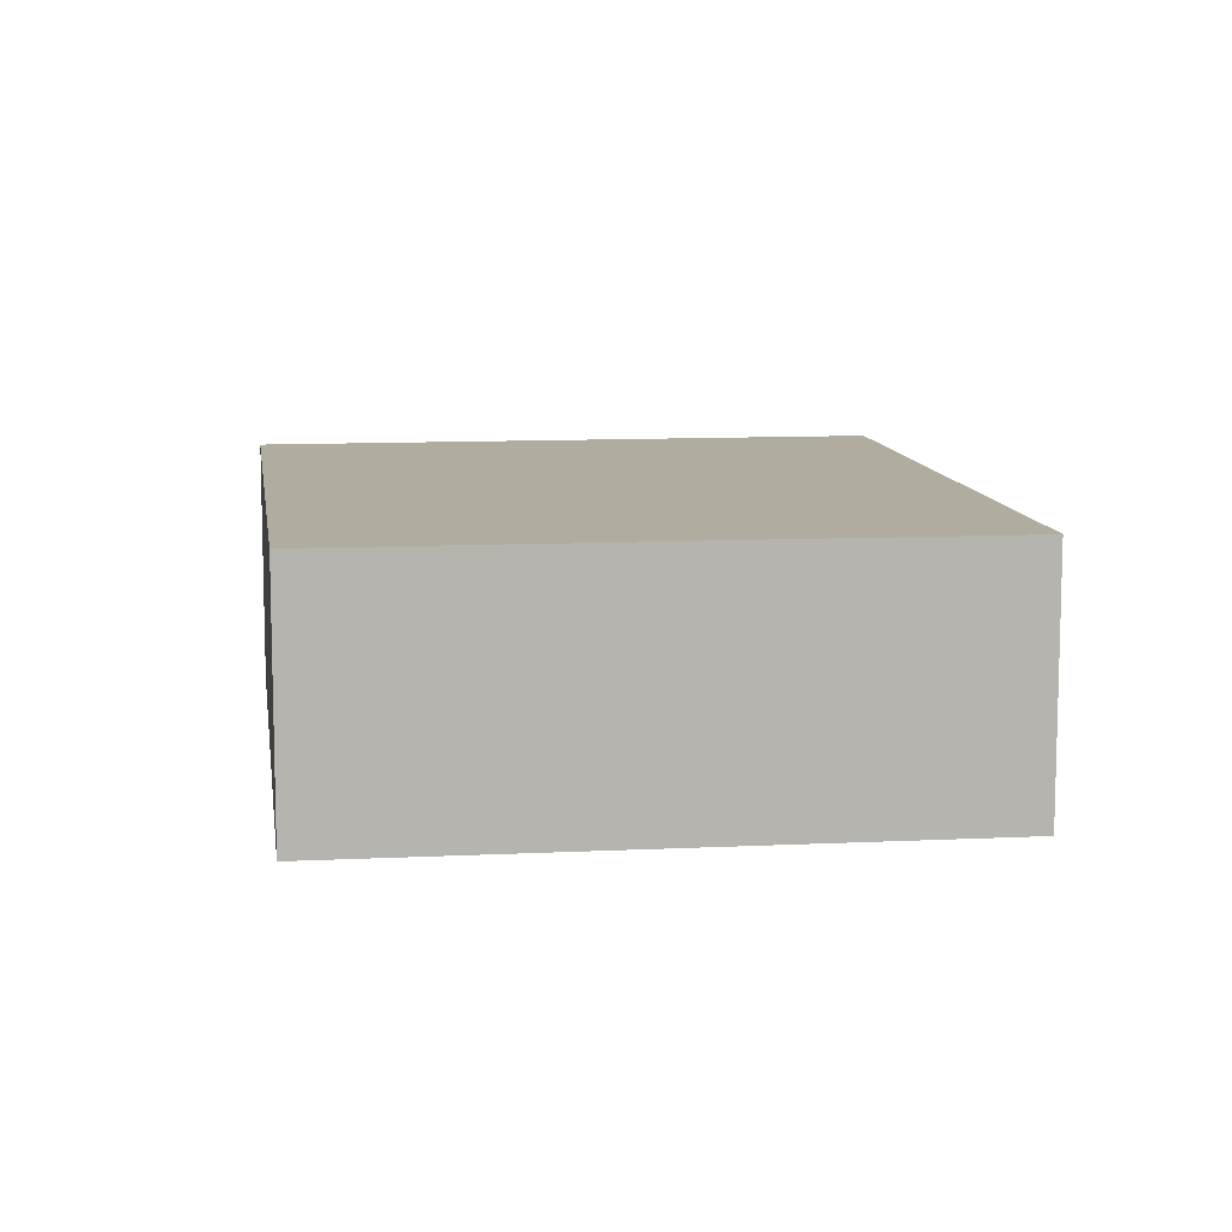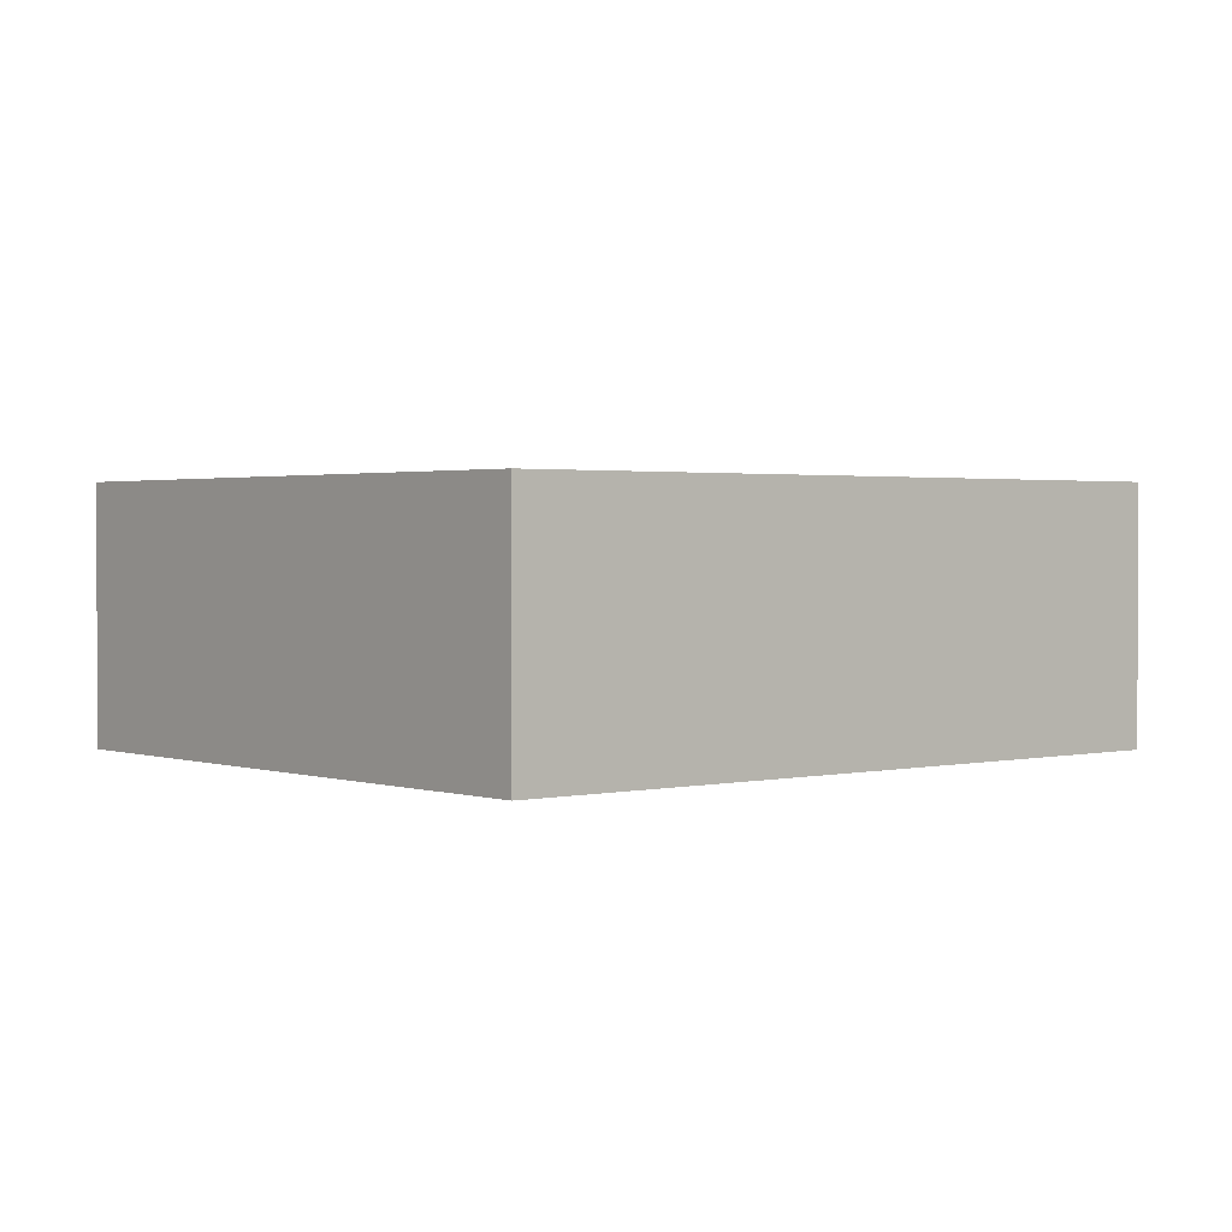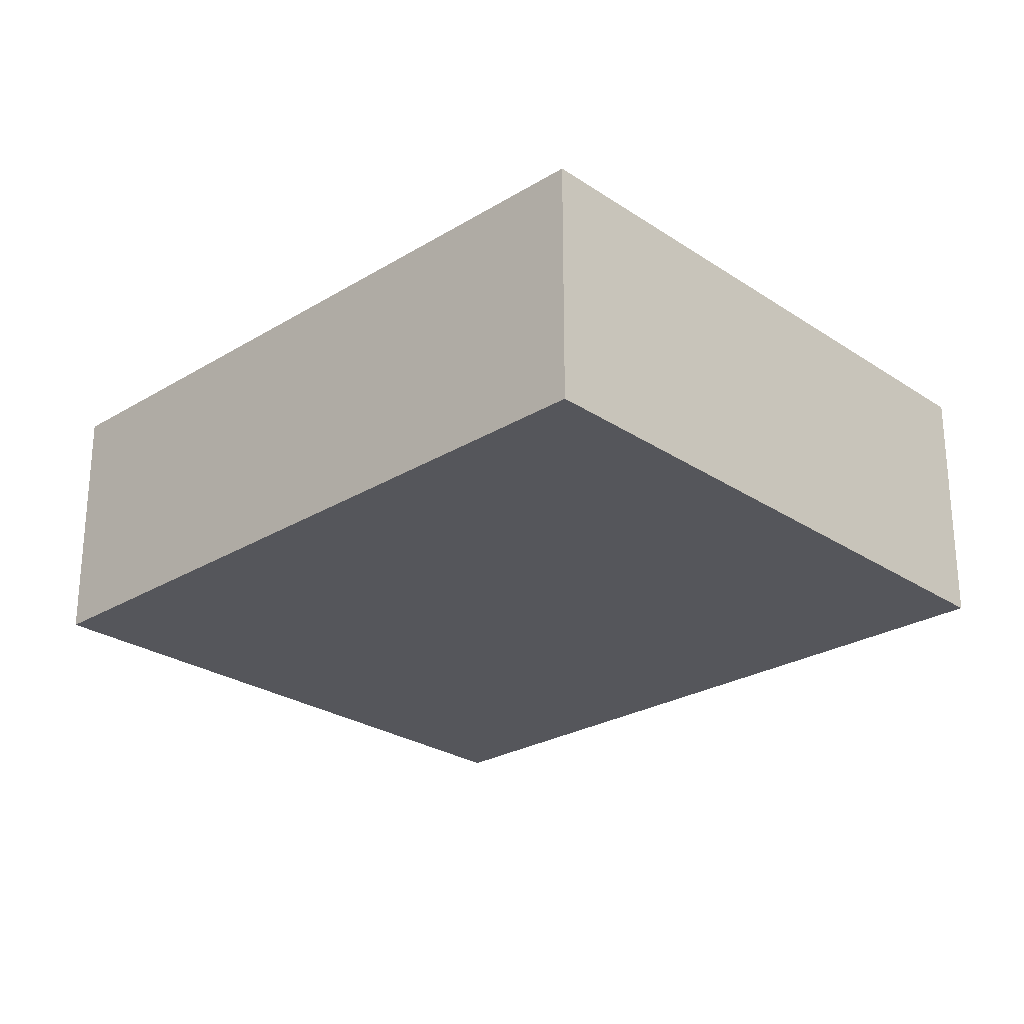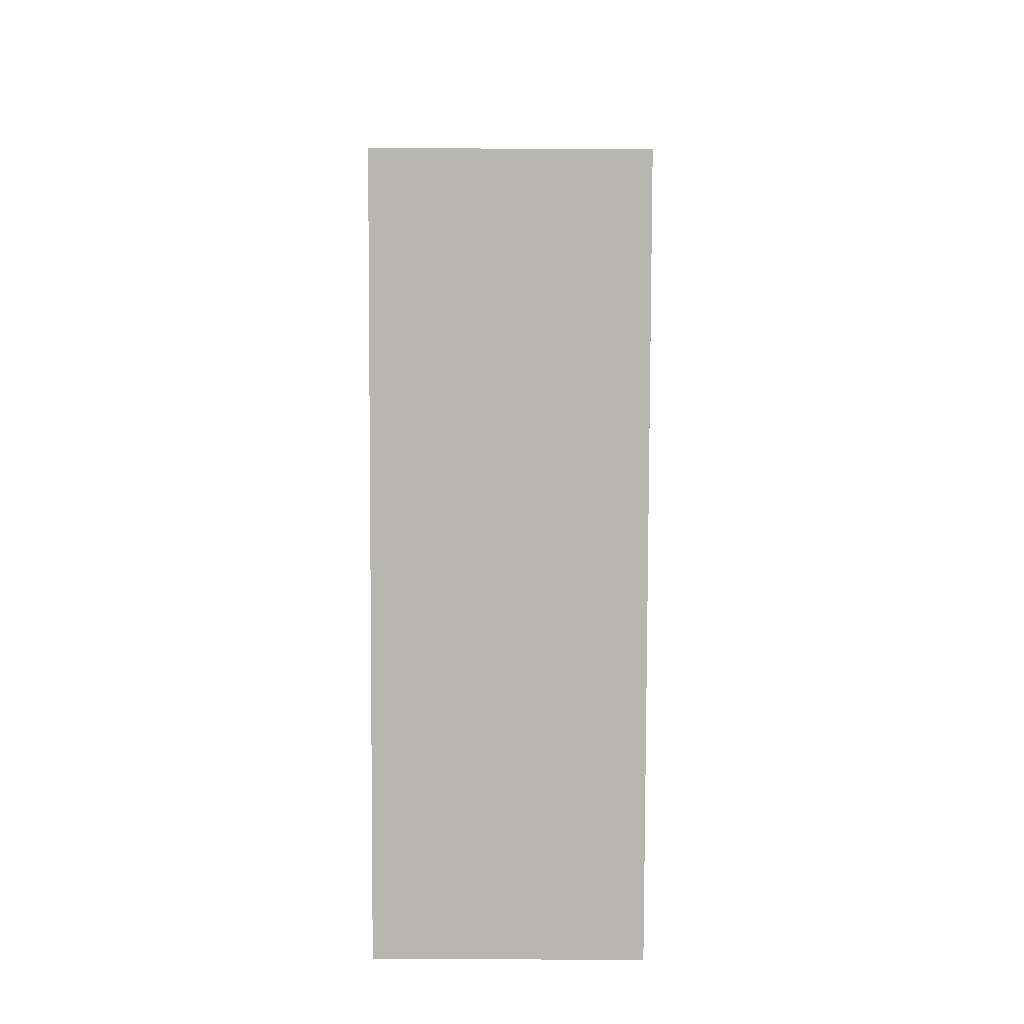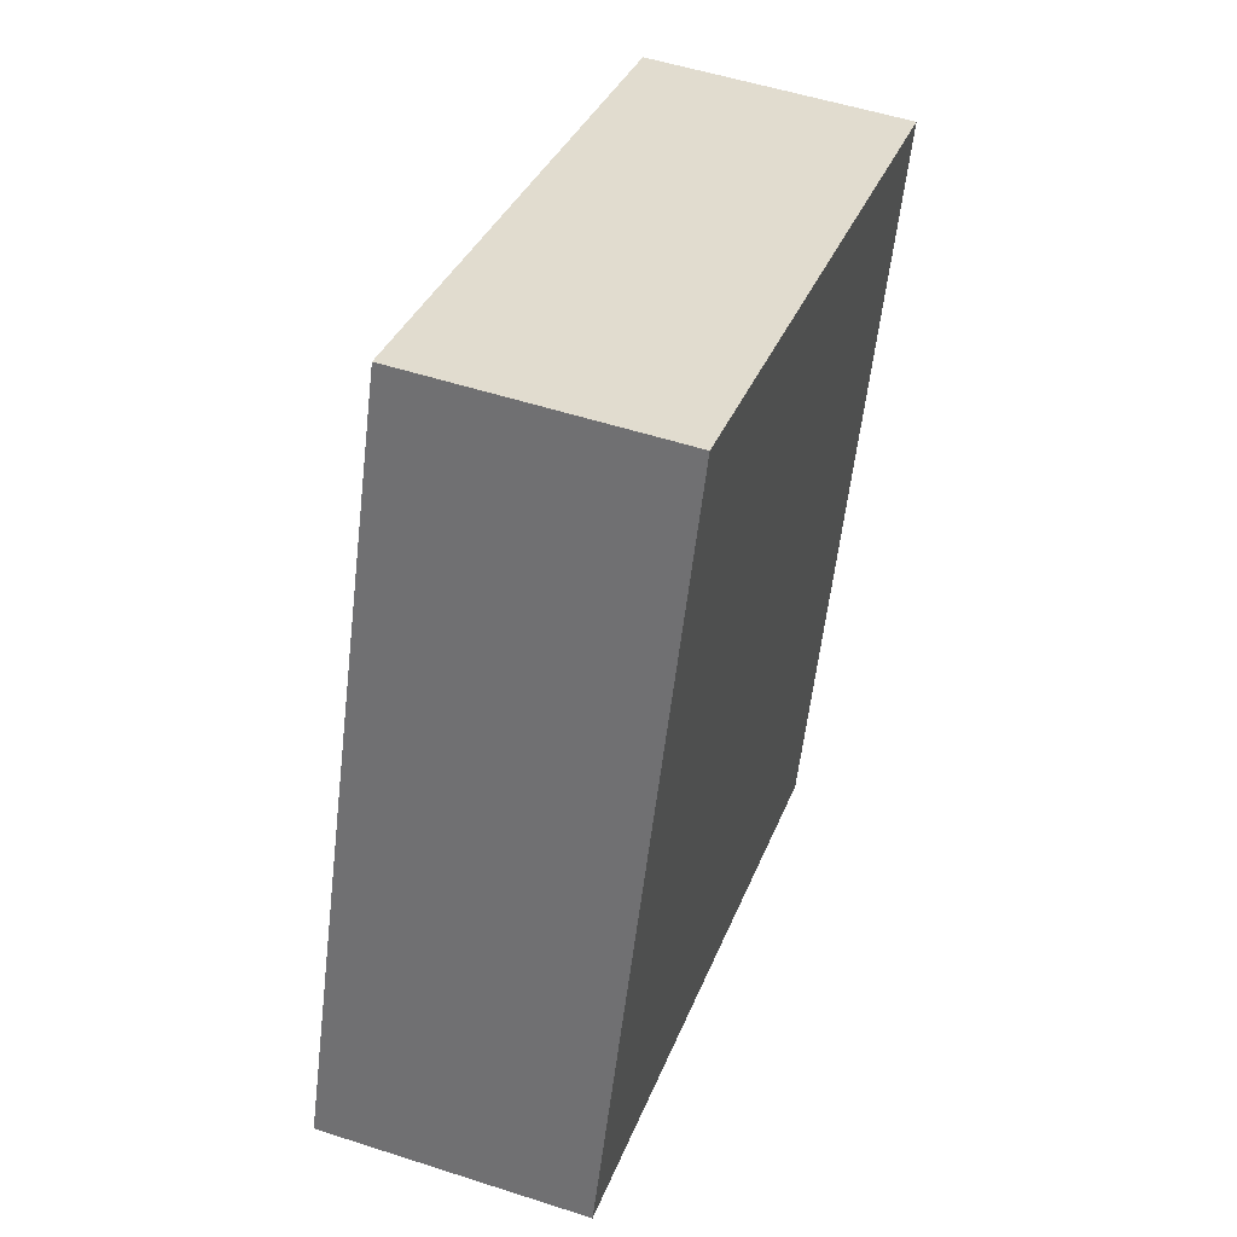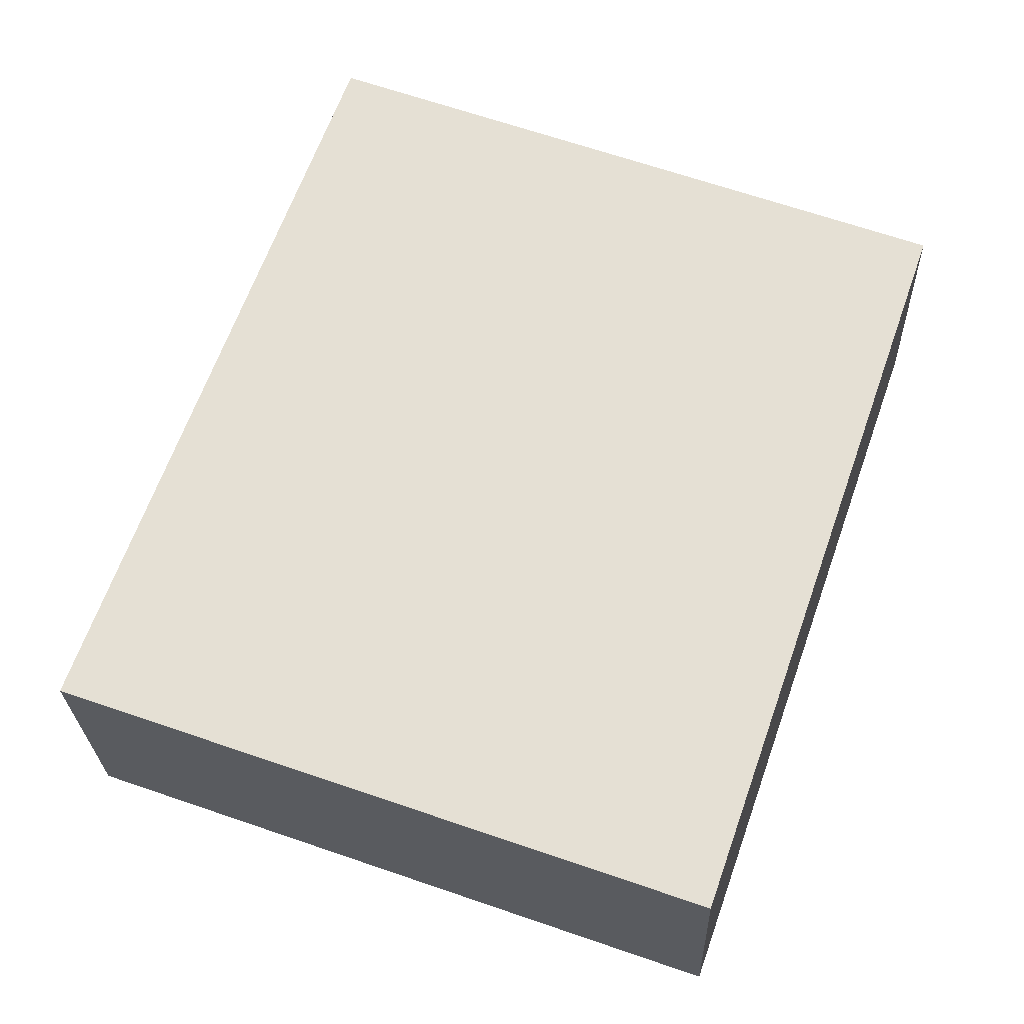
<metadata>
{"format":"obj","ext":"obj","renderer":"f3d","projection":"perspective","resolution":1024,"background":"white","views":[{"elev":10.1,"azim":-27.4,"up":"+Y"},{"elev":1.7,"azim":29.6,"up":"+Y"},{"elev":-26.2,"azim":113.8,"up":"+Y"},{"elev":28.6,"azim":90.5,"up":"+Z"},{"elev":52.9,"azim":109.2,"up":"+Z"},{"elev":-25.0,"azim":-178.3,"up":"+Z"}]}
</metadata>
<code>
v  0 2.544 1.558e-16
v  8.638 2.544 -4.838
v  2.457 2.544 -7.038
v  6.033 2.544 2.23
v  2.457 4.31e-16 -7.038
v  0 0 0
v  6.033 -1.365e-16 2.23
v  8.638 2.962e-16 -4.838
g defaultobject
f 1 2 3
f 2 1 4
f 5 1 3
f 1 5 6
f 6 4 1
f 4 6 7
f 7 2 4
f 2 7 8
f 8 3 2
f 3 8 5
f 8 6 5
f 6 8 7

</code>
